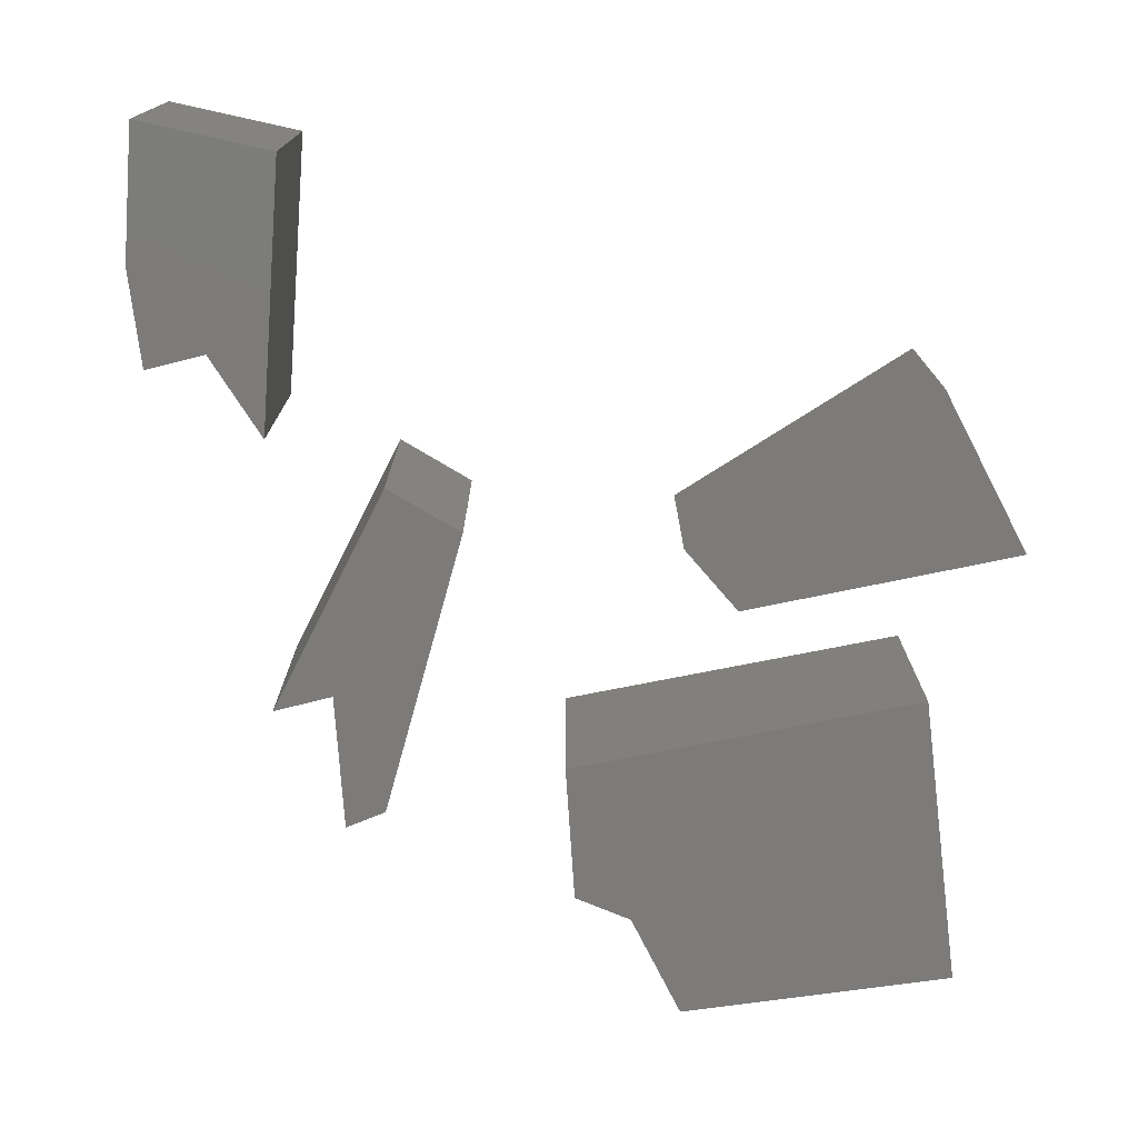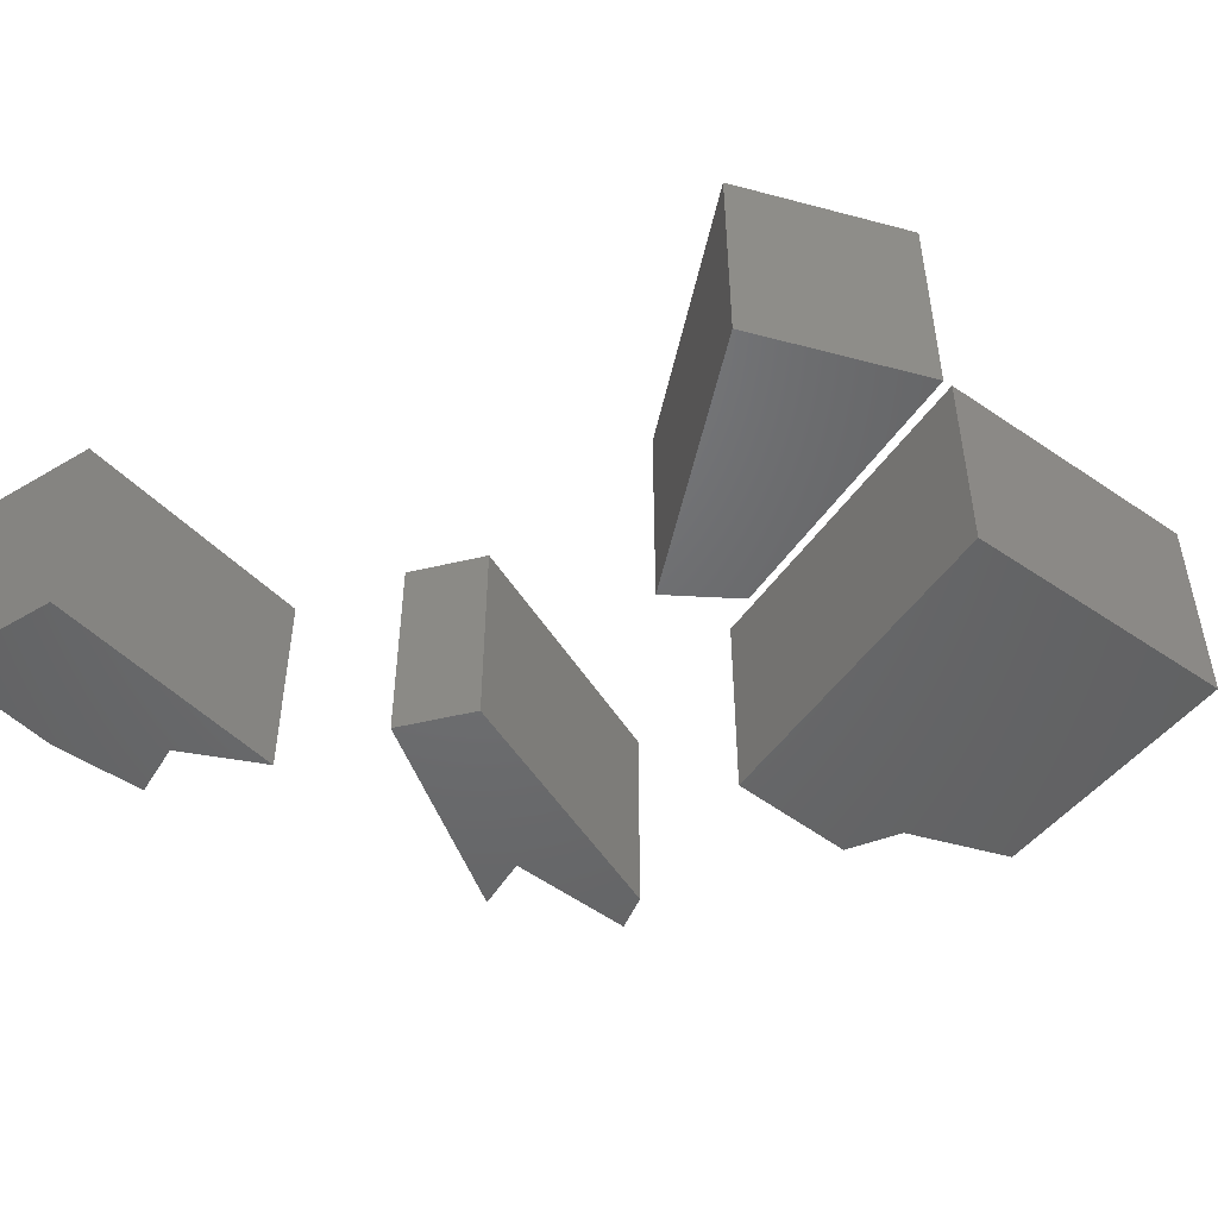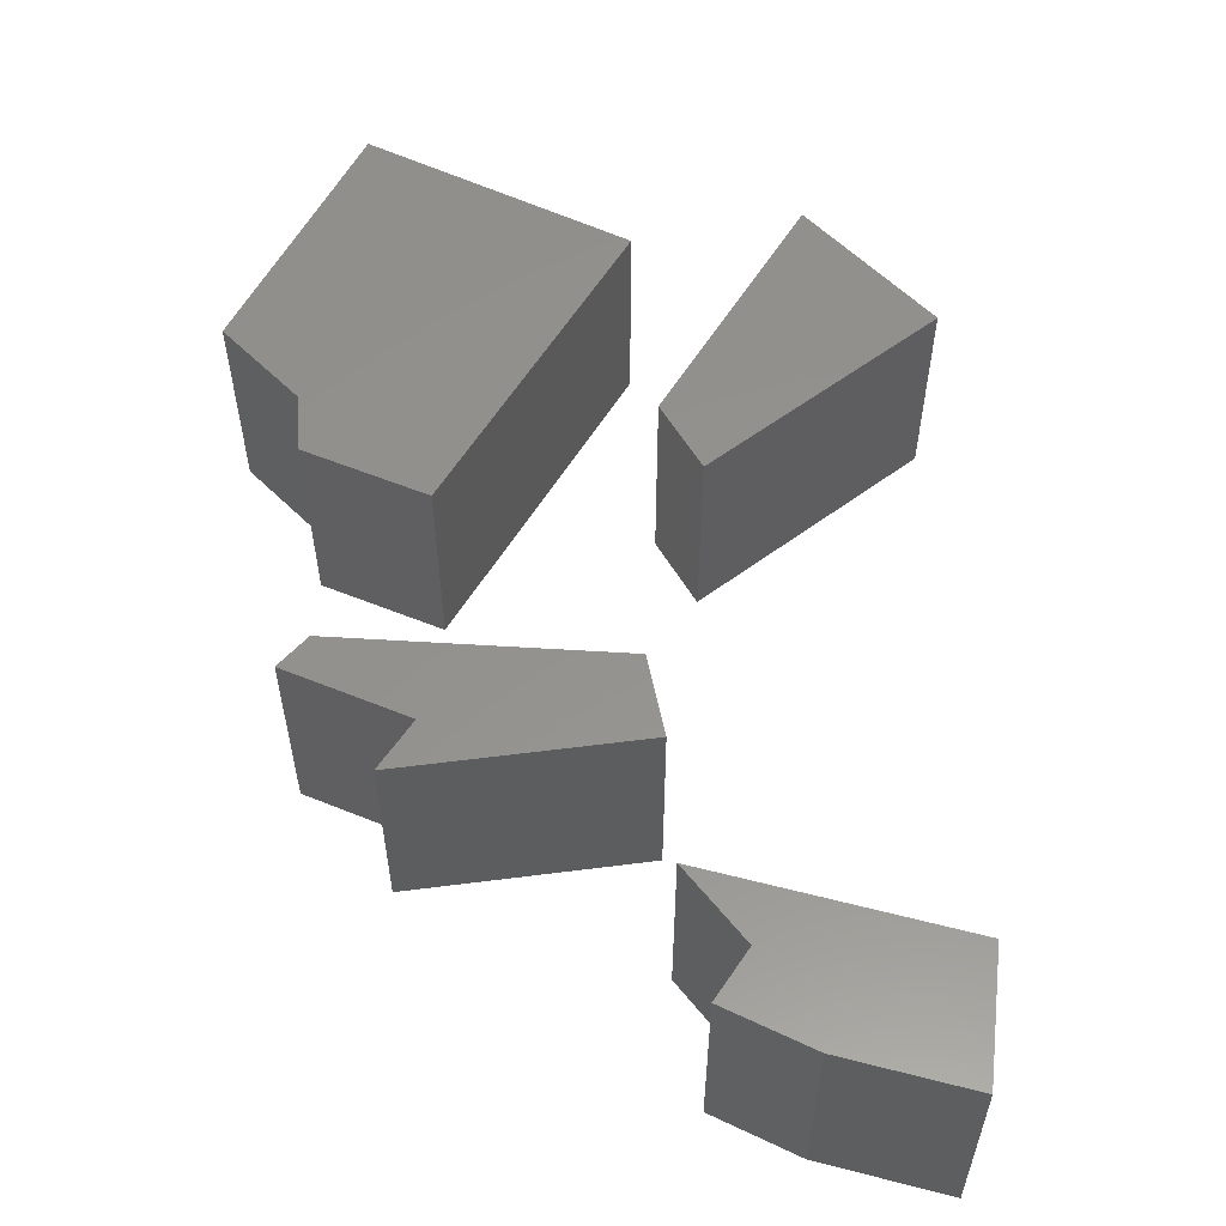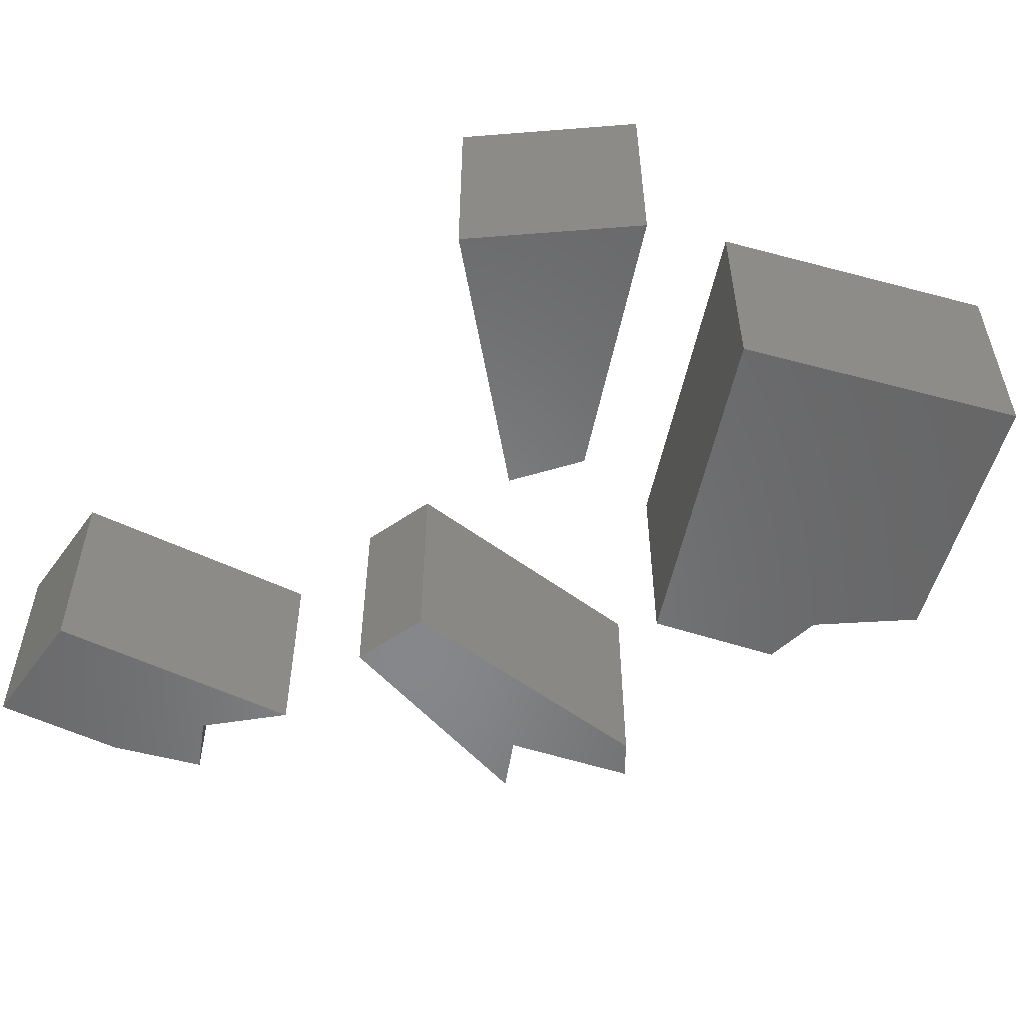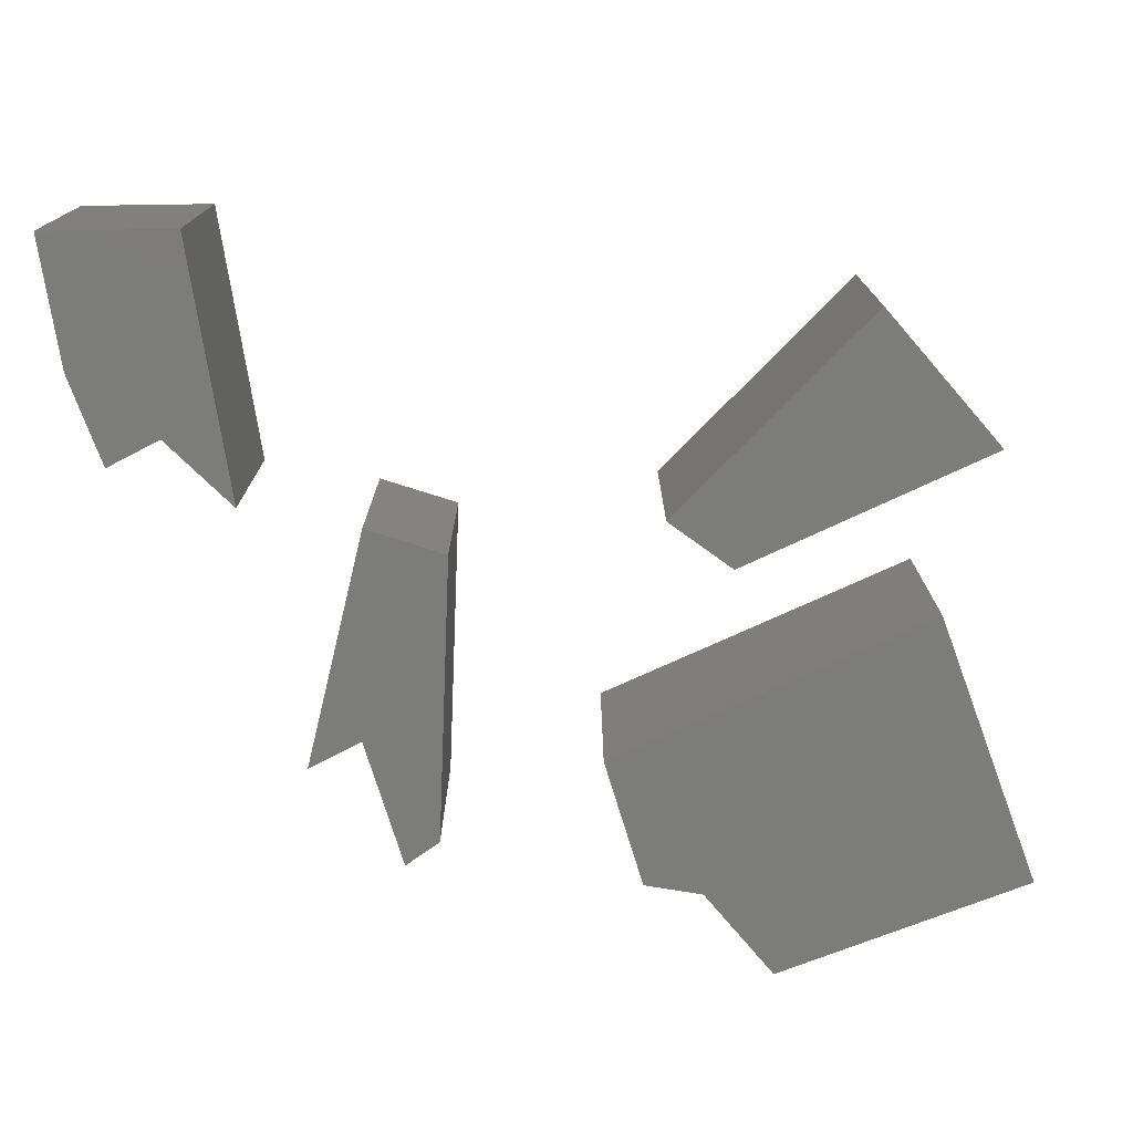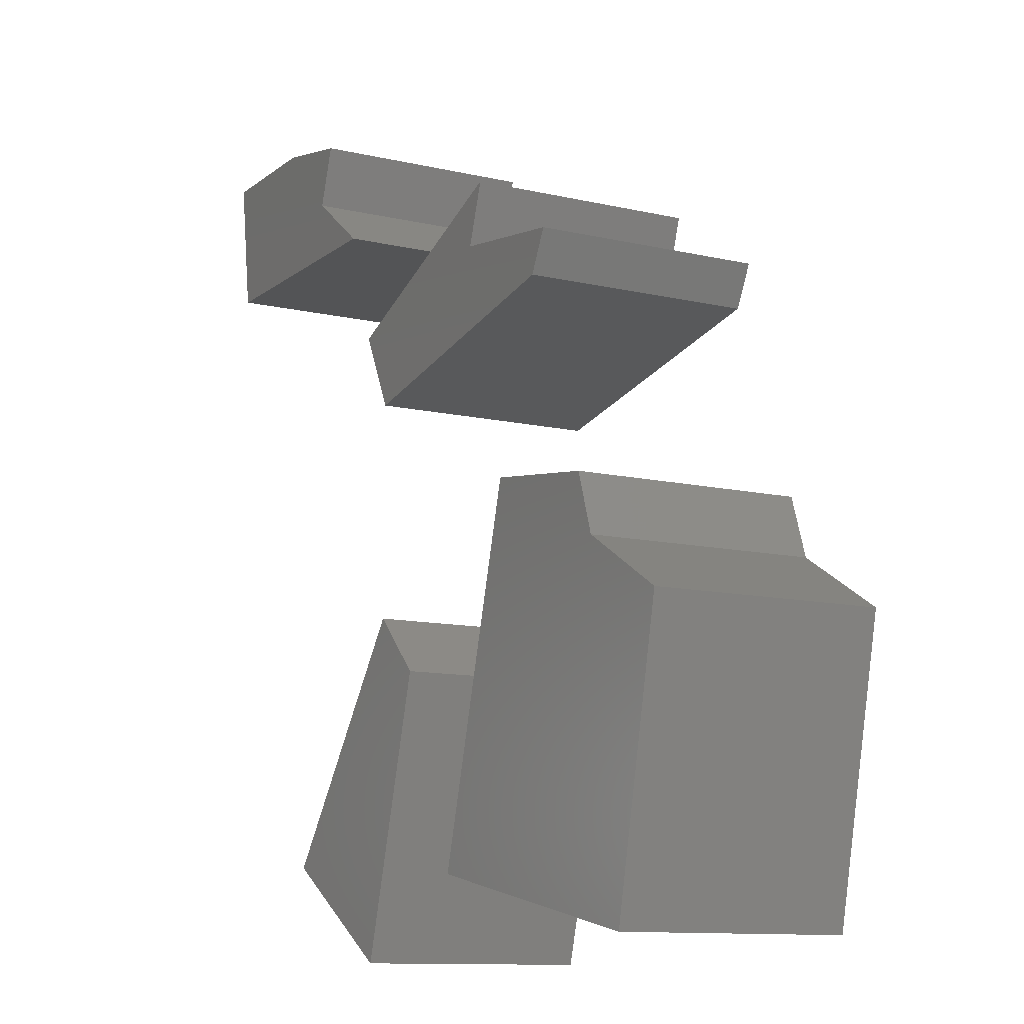
<metadata>
{"format":"stl","ext":"stl","renderer":"f3d","projection":"perspective","resolution":1024,"background":"white","views":[{"elev":-74.7,"azim":-94.3,"up":"+Z"},{"elev":-48.8,"azim":-48.5,"up":"+Z"},{"elev":56.1,"azim":-165.0,"up":"+Z"},{"elev":-54.0,"azim":-27.2,"up":"+Z"},{"elev":-75.3,"azim":-81.0,"up":"+Z"},{"elev":-11.3,"azim":60.4,"up":"+Y"}]}
</metadata>
<code>
# stl→obj: 44 verts, 72 faces
v -0.7466 0.5201 -0.03175
v -0.7825 0.772 -0.03175
v -0.7825 0.772 -0.4444
v -0.7466 0.5201 -0.4444
v -0.5307 0.772 -0.03175
v -0.3868 0.628 -0.03175
v -0.2429 0.5201 -0.03175
v -0.3508 0.736 -0.03175
v -0.2429 0.5201 -0.4444
v -0.5307 0.772 -0.4444
v -0.3868 0.628 -0.4444
v -0.3508 0.736 -0.4444
v -0.1349 -0.8471 -0.03175
v -0.4228 -0.6672 -0.03175
v -0.4228 -0.6672 -0.4444
v -0.1349 -0.8471 -0.4444
v 0.008995 -0.3434 -0.03175
v -0.09894 -0.2354 -0.03175
v 0.008995 -0.3434 -0.4444
v -0.09894 -0.2354 -0.4444
v -0.09894 0.1603 -0.03175
v -0.1709 0.3042 -0.03175
v -0.1709 0.3042 -0.4444
v -0.09894 0.1603 -0.4444
v 0.2249 0.3762 -0.03175
v 0.4407 0.2683 -0.03175
v 0.2608 0.4841 -0.03175
v 0.4767 0.3402 -0.03175
v 0.4407 0.2683 -0.4444
v 0.2249 0.3762 -0.4444
v 0.2608 0.4841 -0.4444
v 0.4767 0.3402 -0.4444
v 0.6926 -0.8111 -0.03175
v 0.1529 -0.7032 -0.03175
v 0.1529 -0.7032 -0.4444
v 0.6926 -0.8111 -0.4444
v 0.6206 -0.1995 -0.03175
v 0.3328 -0.05556 -0.03175
v 0.5847 -0.09153 -0.03175
v 0.8005 -0.3074 -0.03175
v 0.8005 -0.3074 -0.4444
v 0.6206 -0.1995 -0.4444
v 0.3328 -0.05556 -0.4444
v 0.5847 -0.09153 -0.4444
f 1 2 3
f 1 3 4
f 5 2 1
f 6 5 1
f 7 6 1
f 8 5 6
f 7 1 4
f 7 4 9
f 10 4 3
f 11 4 10
f 9 4 11
f 12 11 10
f 2 5 10
f 2 10 3
f 6 7 9
f 6 9 11
f 8 6 11
f 8 11 12
f 5 8 12
f 5 12 10
f 13 14 15
f 13 15 16
f 17 14 13
f 18 14 17
f 17 13 16
f 17 16 19
f 19 16 15
f 20 19 15
f 14 18 20
f 14 20 15
f 18 17 19
f 18 19 20
f 21 22 23
f 21 23 24
f 25 22 21
f 26 25 21
f 27 22 25
f 28 25 26
f 26 21 24
f 26 24 29
f 30 24 23
f 29 24 30
f 31 30 23
f 32 29 30
f 22 27 31
f 22 31 23
f 28 26 29
f 28 29 32
f 25 28 32
f 25 32 30
f 27 25 30
f 27 30 31
f 33 34 35
f 33 35 36
f 37 34 33
f 37 38 34
f 39 38 37
f 40 37 33
f 40 33 36
f 40 36 41
f 42 36 35
f 42 35 43
f 44 42 43
f 41 36 42
f 34 38 43
f 34 43 35
f 37 40 41
f 37 41 42
f 39 37 42
f 39 42 44
f 38 39 44
f 38 44 43

</code>
